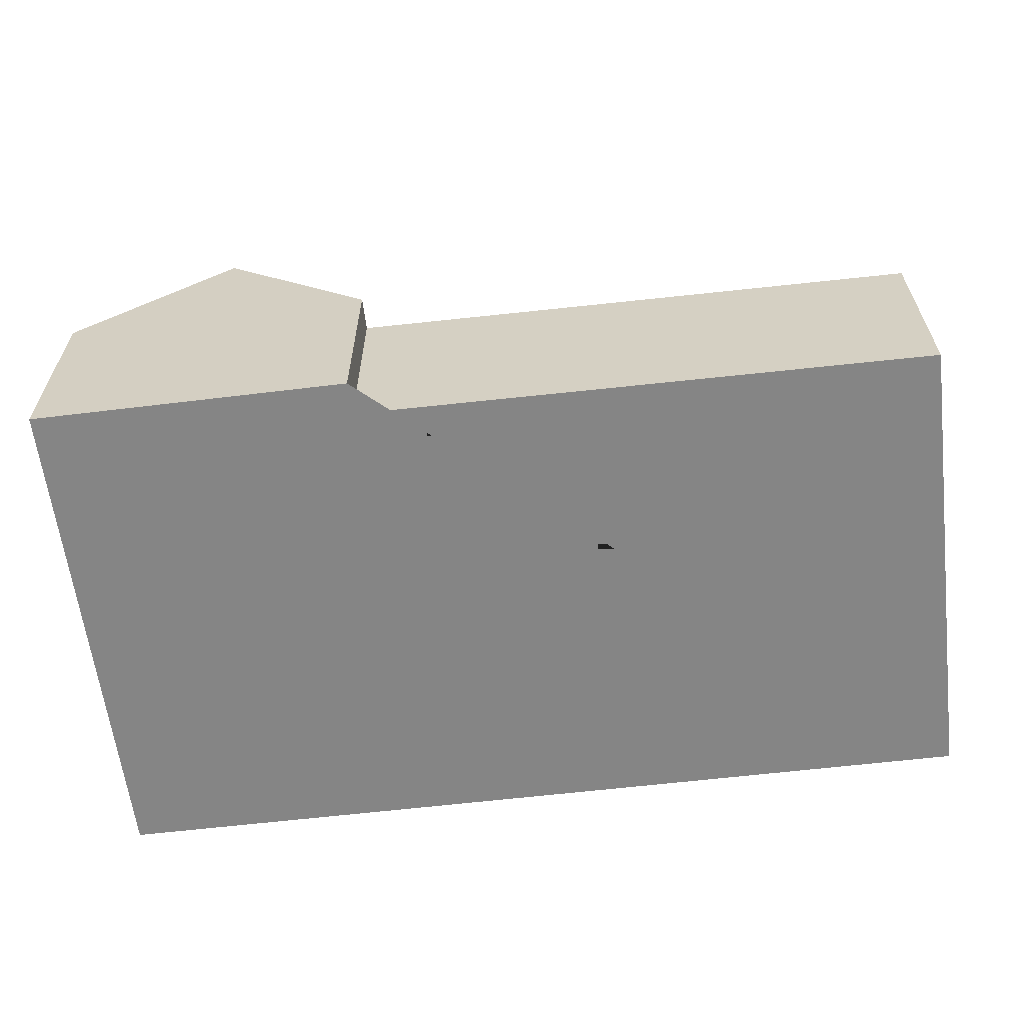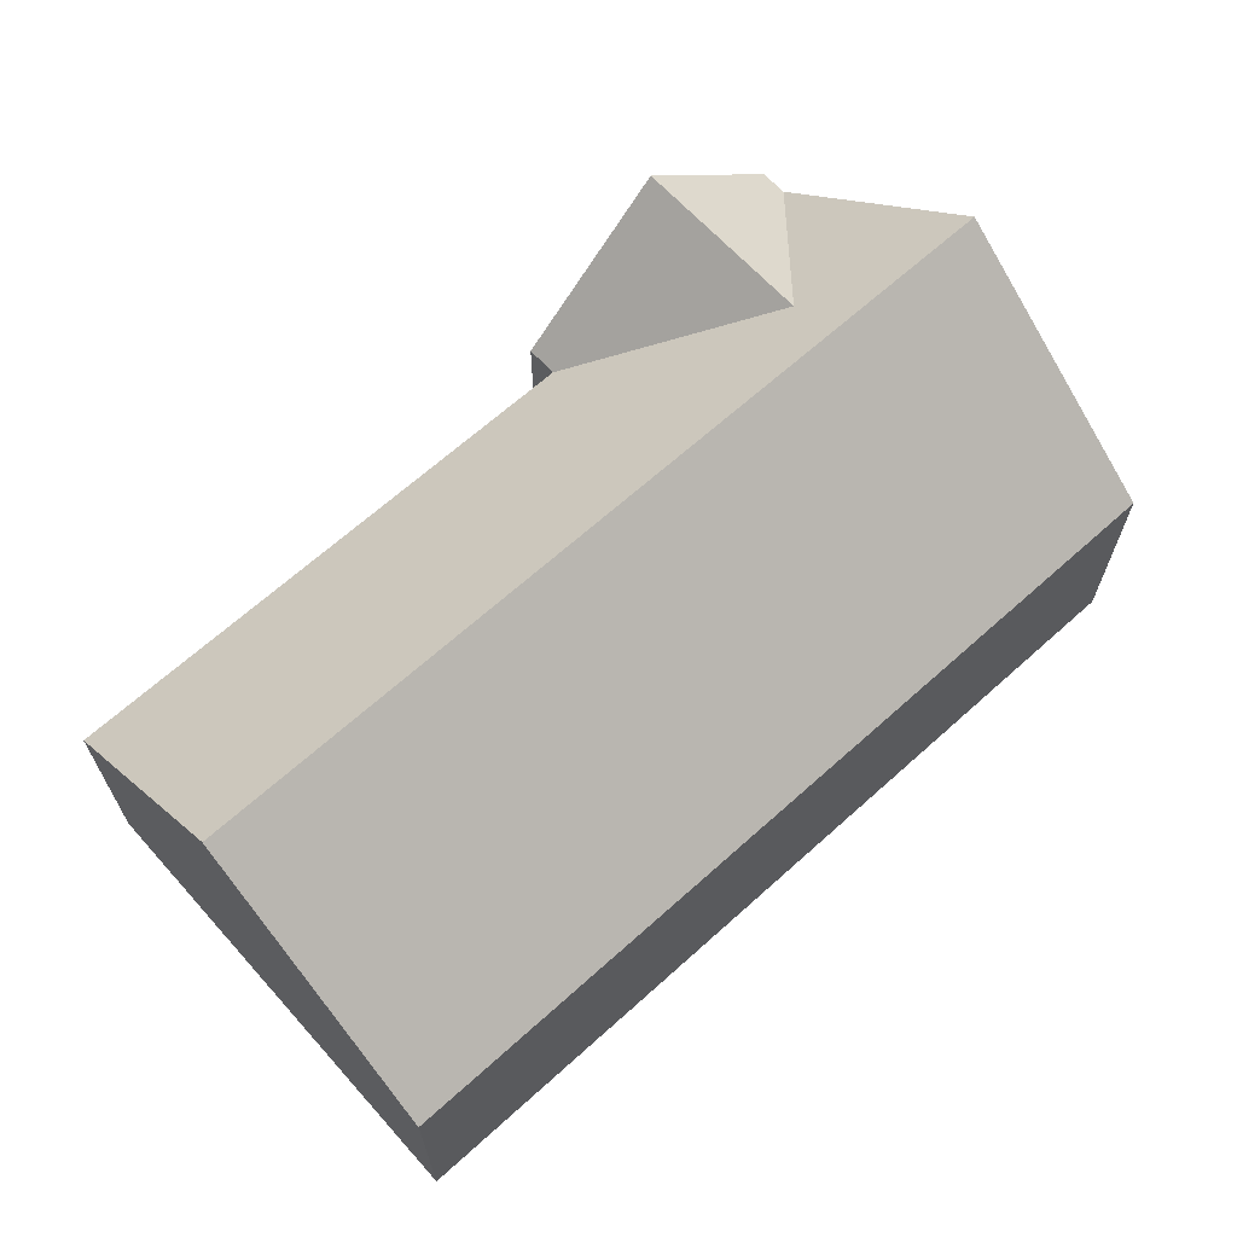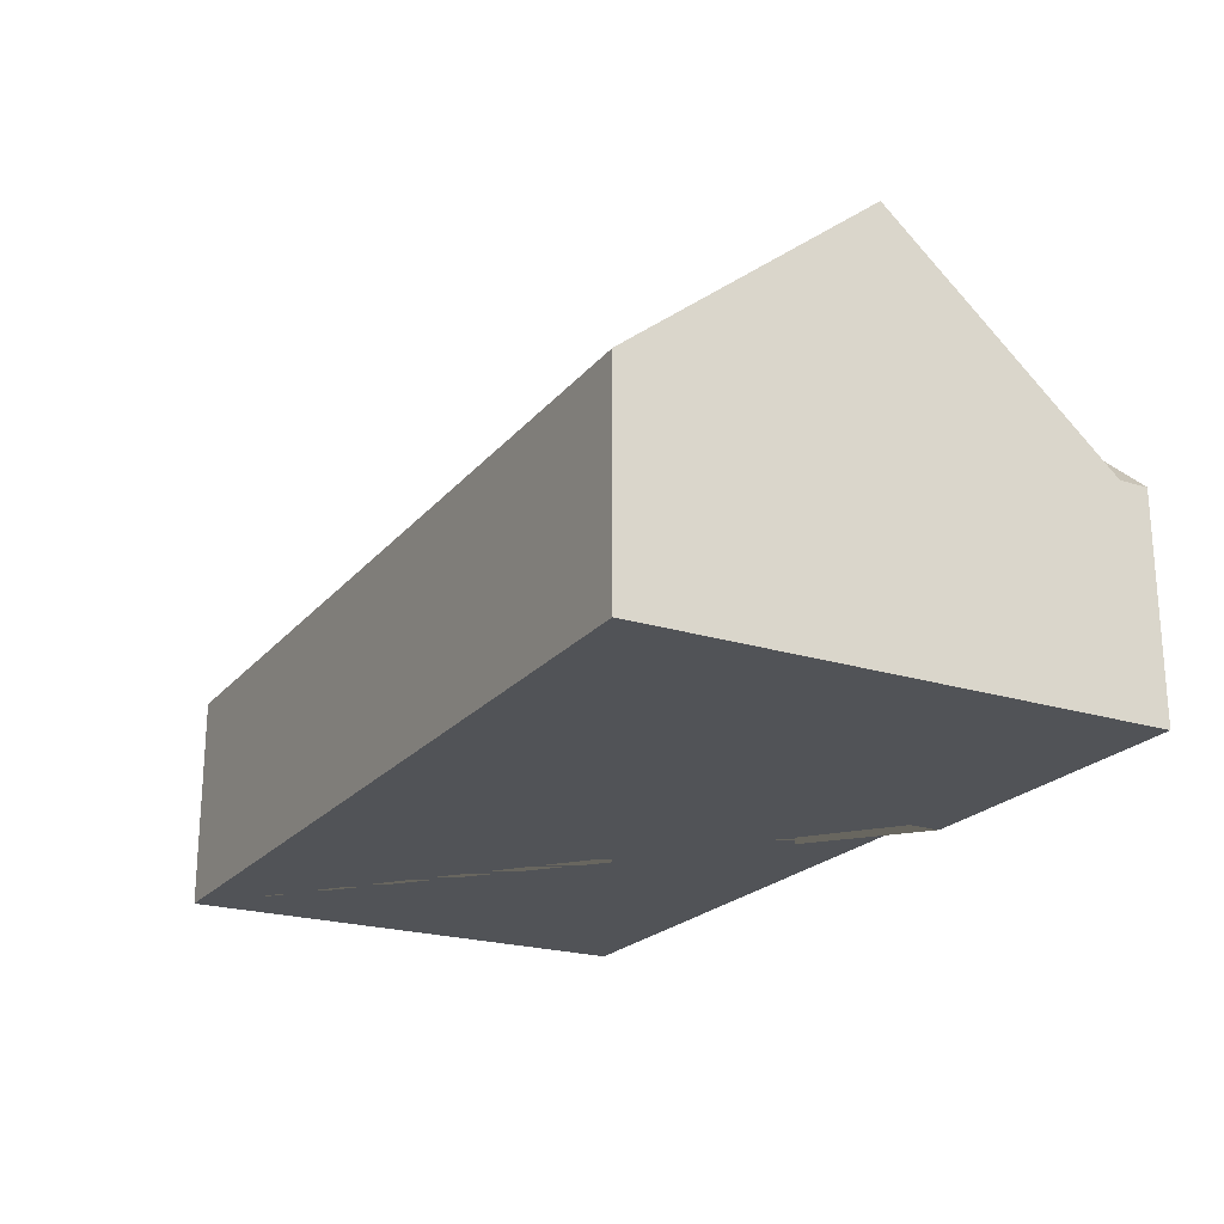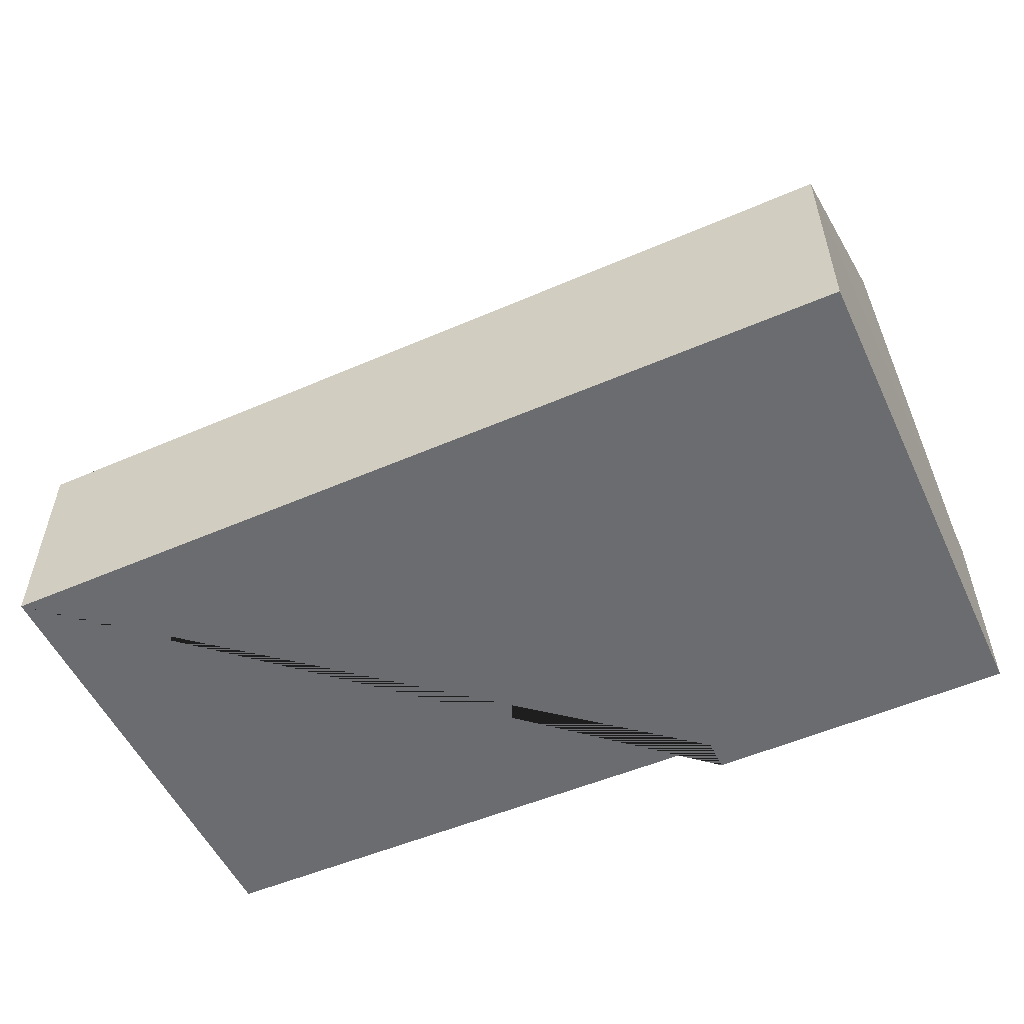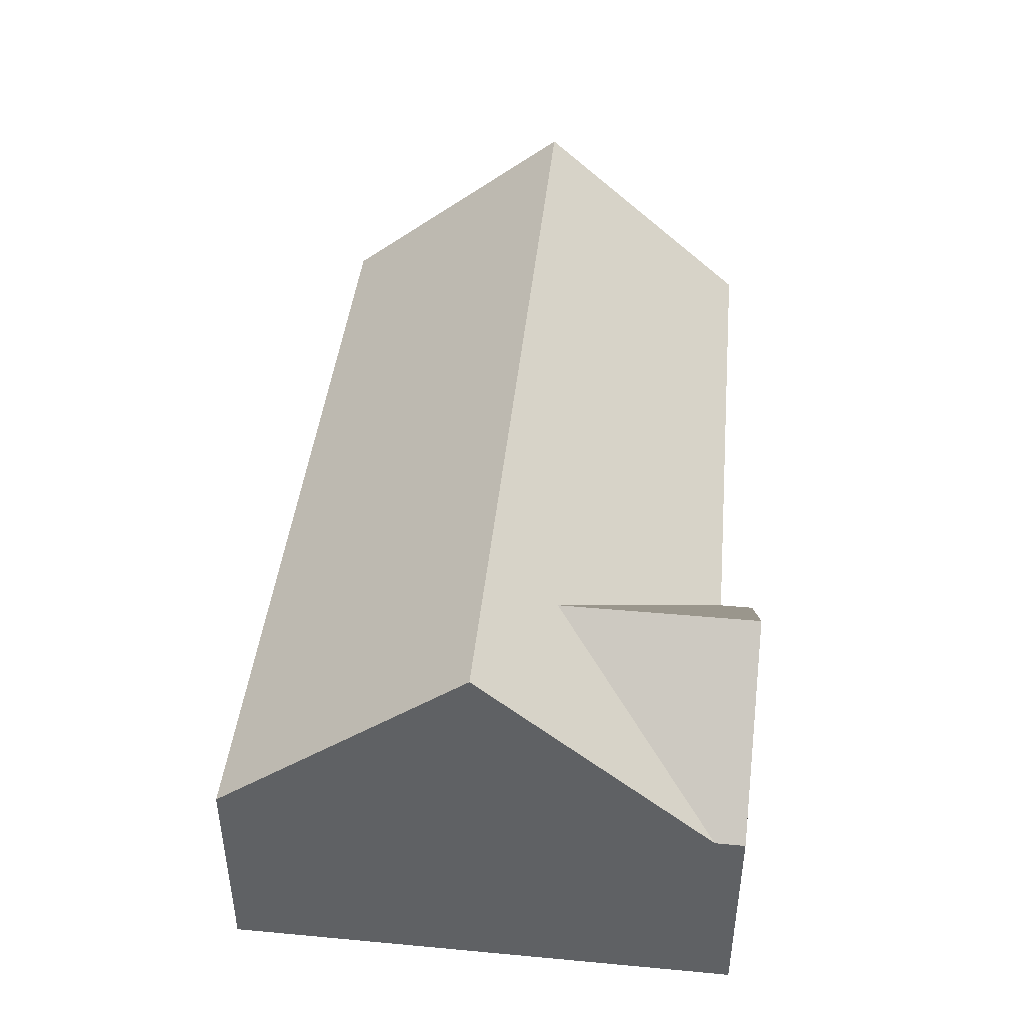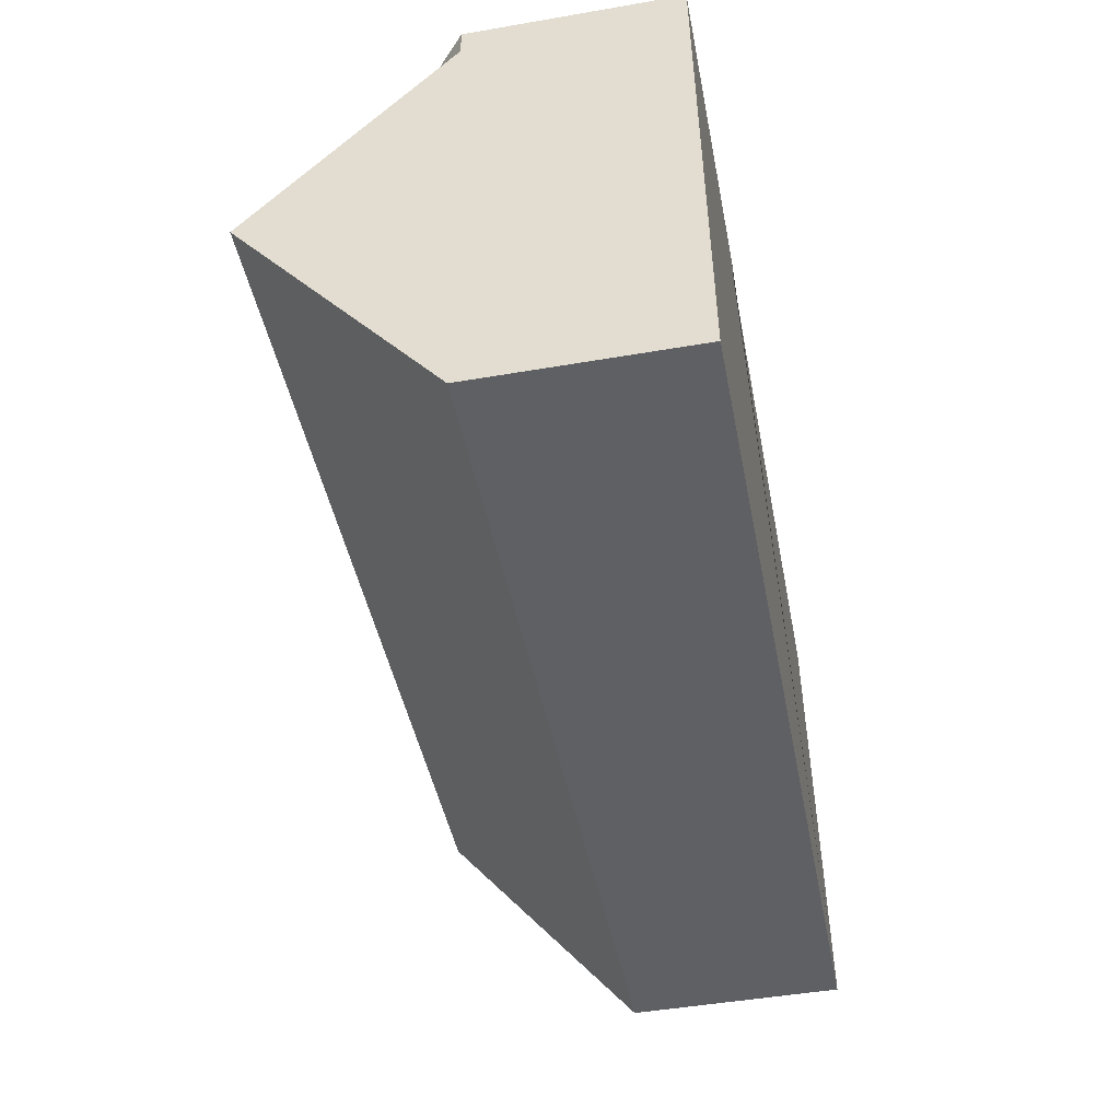
<metadata>
{"format":"obj","ext":"obj","renderer":"f3d","projection":"perspective","resolution":1024,"background":"white","views":[{"elev":-61.8,"azim":3.9,"up":"+Y"},{"elev":64.7,"azim":134.9,"up":"+Y"},{"elev":-22.1,"azim":-121.6,"up":"+Y"},{"elev":-53.7,"azim":-158.2,"up":"+Y"},{"elev":43.2,"azim":-86.9,"up":"+Y"},{"elev":-48.3,"azim":-79.1,"up":"+Z"}]}
</metadata>
<code>
o CG10_500_048075_0021
v 334.3 75 -176.1
v 329.6 143.8 -90.66
v 325.2 75 -11.67
v 126.3 75 -20.06
v 125.7 75 -8.576
v 74.91 124.7 -79.45
v 71.17 124.8 -11.57
v 20.87 145 -105.1
v 16.19 75 -14.6
v 25.96 75 -192
v 16.76 75 -24.68
v 334.3 0 -176.1
v 325.2 0 -11.67
v 126.3 0 -20.06
v 125.7 0 -8.576
v 16.19 0 -14.6
v 16.76 0 -24.68
v 25.96 0 -192
f 7 6 4 5
f 7 9 11 6
f 11 8 2 3 4 6
f 8 10 1 2
f 1 2 3
f 5 7 9
f 11 8 10
f 12 13 14 15 16 17 18
f 1 12 13 3
f 3 13 14 4
f 4 14 15 5
f 5 15 16 9
f 9 16 17 11
f 11 17 18 10
f 10 18 12 1

</code>
